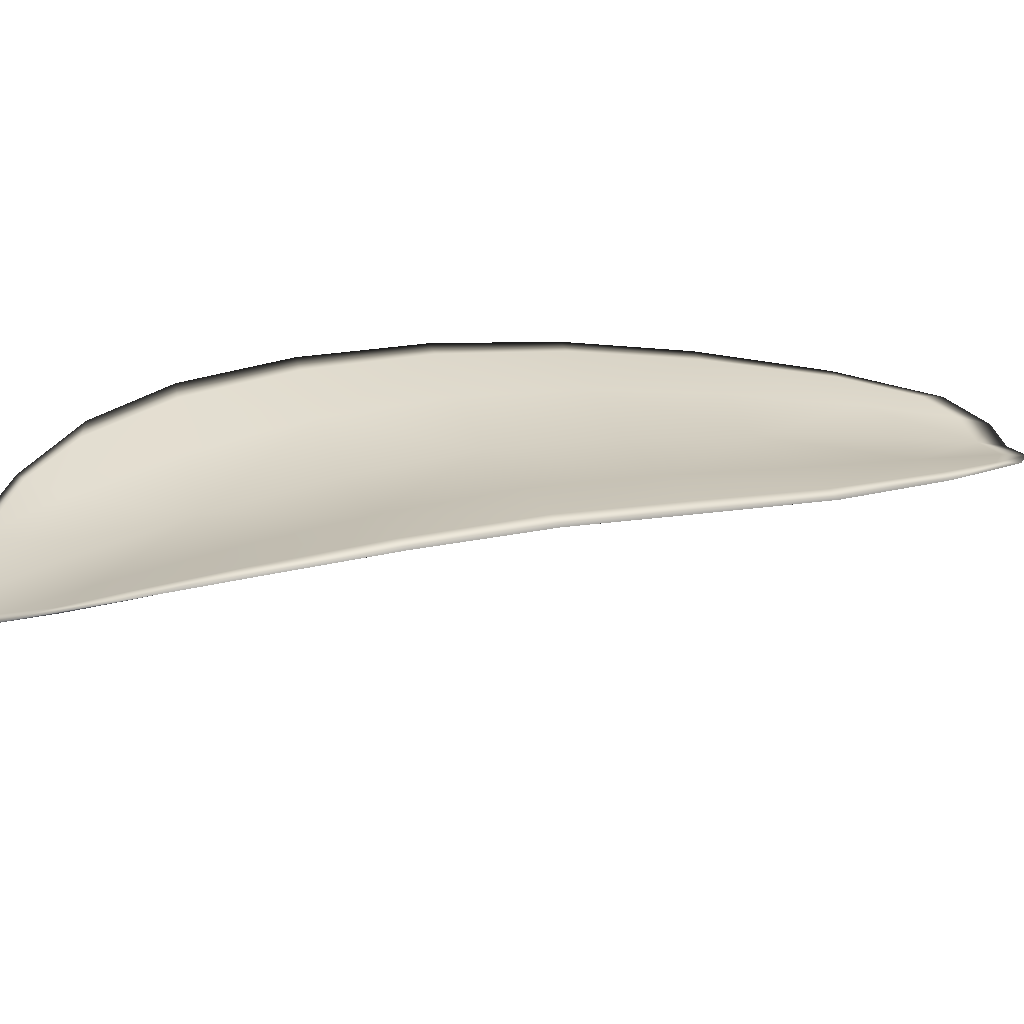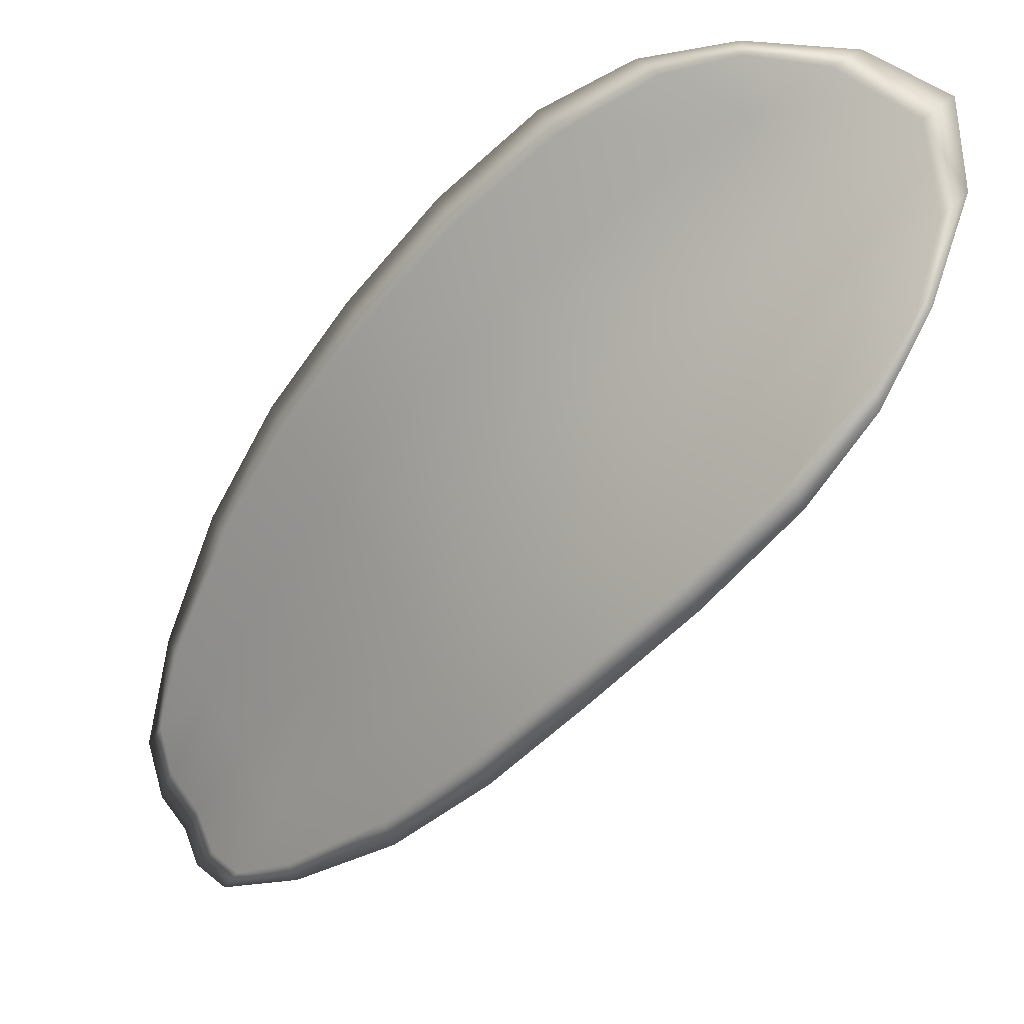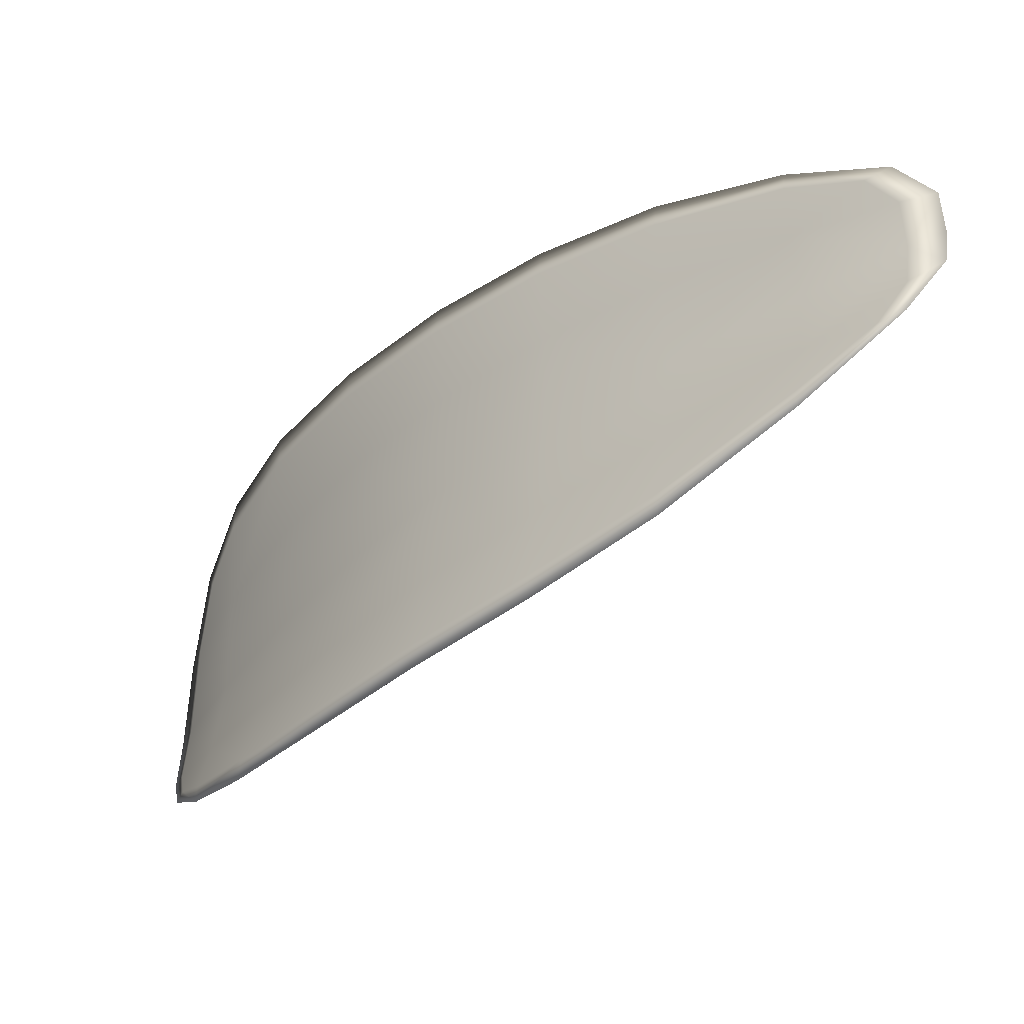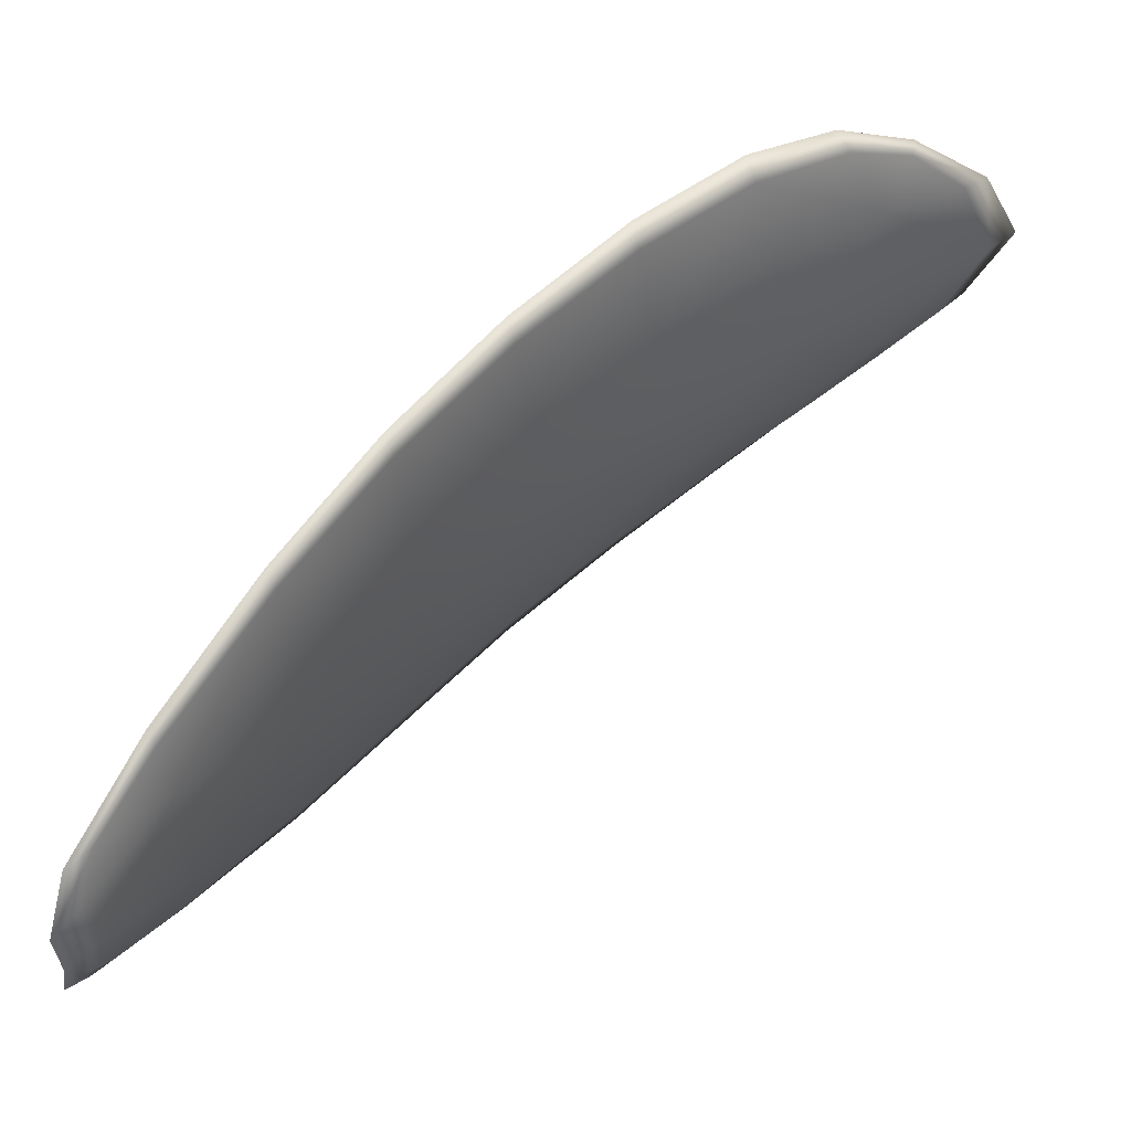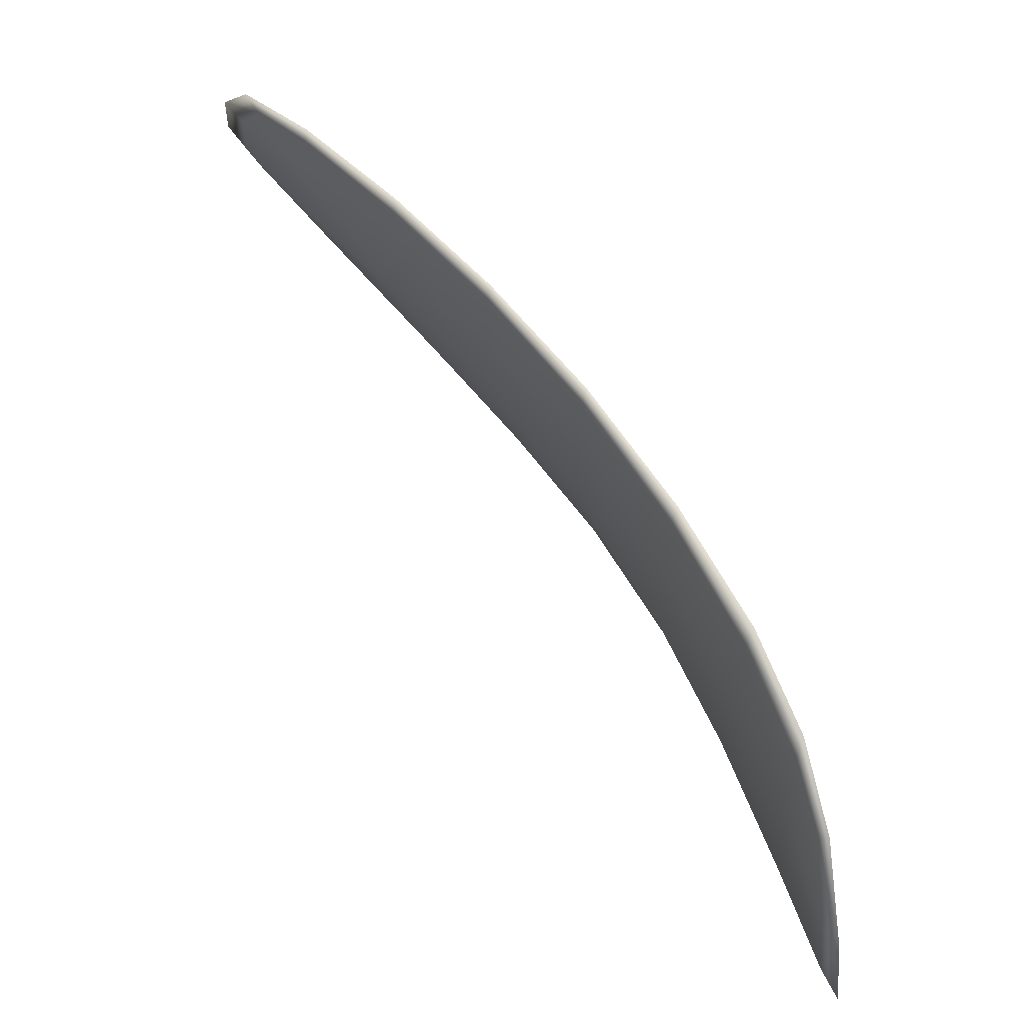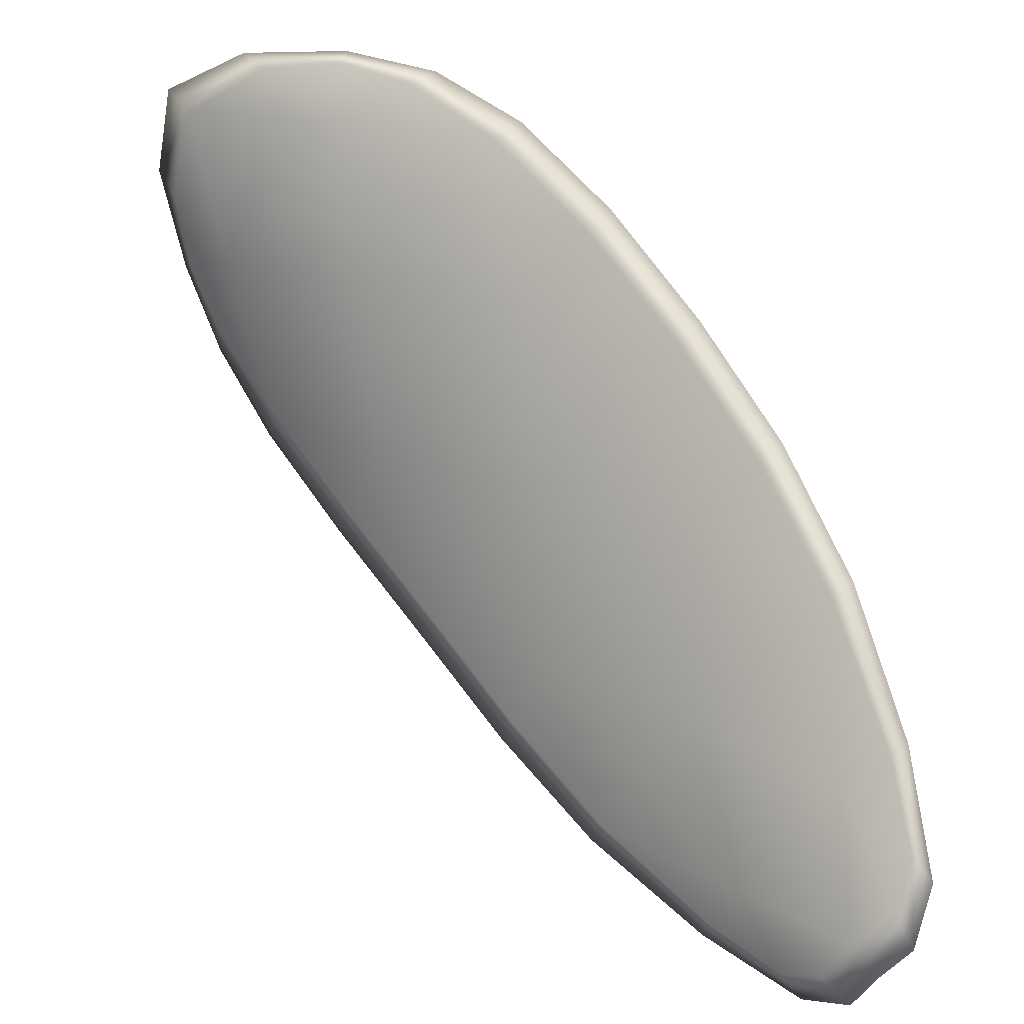
<metadata>
{"format":"obj","ext":"obj","renderer":"f3d","projection":"perspective","resolution":1024,"background":"white","views":[{"elev":-46.4,"azim":-137.9,"up":"+Z"},{"elev":63.5,"azim":-4.9,"up":"+Y"},{"elev":-15.6,"azim":-88.5,"up":"+Z"},{"elev":-35.9,"azim":23.1,"up":"+Y"},{"elev":46.9,"azim":101.7,"up":"+Z"},{"elev":-52.5,"azim":168.3,"up":"+Y"}]}
</metadata>
<code>
v -2.388 0.8046 -1.167
v -2.389 0.8046 -1.169
v -2.392 0.8028 -1.168
v -2.391 0.8029 -1.166
v -2.39 0.8031 -1.163
v -2.389 0.8046 -1.165
v -2.388 0.8053 -1.166
v -2.387 0.8057 -1.168
v -2.387 0.8059 -1.17
v -2.391 0.8047 -1.171
v -2.392 0.8048 -1.173
v -2.395 0.8033 -1.172
v -2.393 0.803 -1.171
v -2.389 0.8058 -1.172
v -2.39 0.8055 -1.173
v -2.4 0.7957 -1.168
v -2.401 0.7959 -1.169
v -2.403 0.7929 -1.168
v -2.402 0.7927 -1.166
v -2.401 0.7926 -1.164
v -2.399 0.7955 -1.165
v -2.397 0.7982 -1.166
v -2.398 0.7984 -1.169
v -2.399 0.7986 -1.171
v -2.398 0.7955 -1.162
v -2.4 0.7926 -1.162
v -2.4 0.7928 -1.16
v -2.397 0.7957 -1.16
v -2.395 0.7984 -1.161
v -2.396 0.7983 -1.163
v -2.393 0.8007 -1.164
v -2.394 0.8006 -1.167
v -2.393 0.801 -1.162
v -2.396 0.8009 -1.17
v -2.397 0.8012 -1.172
v -2.404 0.7898 -1.165
v -2.405 0.79 -1.166
v -2.406 0.7882 -1.165
v -2.405 0.7875 -1.164
v -2.405 0.7873 -1.163
v -2.403 0.7896 -1.163
v -2.403 0.7897 -1.162
v -2.404 0.7874 -1.162
v -2.404 0.7881 -1.161
v -2.402 0.7898 -1.16
v -2.388 0.8044 -1.167
v -2.389 0.8044 -1.169
v -2.387 0.8057 -1.17
v -2.387 0.8056 -1.168
v -2.387 0.8052 -1.166
v -2.388 0.8045 -1.165
v -2.39 0.803 -1.163
v -2.391 0.8027 -1.166
v -2.391 0.8025 -1.168
v -2.39 0.8045 -1.172
v -2.392 0.8047 -1.173
v -2.39 0.8054 -1.173
v -2.389 0.8057 -1.172
v -2.393 0.8028 -1.171
v -2.394 0.8032 -1.173
v -2.4 0.7955 -1.168
v -2.401 0.7957 -1.169
v -2.399 0.7985 -1.171
v -2.398 0.7982 -1.169
v -2.397 0.798 -1.166
v -2.399 0.7953 -1.165
v -2.401 0.7924 -1.164
v -2.402 0.7926 -1.167
v -2.403 0.7928 -1.168
v -2.398 0.7953 -1.163
v -2.396 0.7981 -1.163
v -2.395 0.7983 -1.161
v -2.397 0.7955 -1.16
v -2.4 0.7926 -1.16
v -2.4 0.7925 -1.162
v -2.393 0.8005 -1.164
v -2.394 0.8004 -1.167
v -2.393 0.8008 -1.162
v -2.396 0.8007 -1.17
v -2.397 0.8011 -1.172
v -2.404 0.7896 -1.165
v -2.405 0.7898 -1.166
v -2.403 0.7894 -1.163
v -2.405 0.7872 -1.163
v -2.405 0.7874 -1.164
v -2.406 0.7881 -1.165
v -2.402 0.7895 -1.162
v -2.402 0.7897 -1.16
v -2.404 0.788 -1.161
v -2.404 0.7873 -1.162
v -2.405 0.79 -1.167
v -2.406 0.7876 -1.165
v -2.404 0.793 -1.169
v -2.406 0.7881 -1.165
v -2.405 0.7866 -1.162
v -2.404 0.7875 -1.161
v -2.405 0.7865 -1.163
v -2.404 0.788 -1.161
v -2.389 0.8046 -1.164
v -2.387 0.8055 -1.166
v -2.39 0.8031 -1.163
v -2.387 0.8052 -1.166
v -2.388 0.8061 -1.172
v -2.39 0.8056 -1.173
v -2.386 0.8062 -1.171
v -2.39 0.8054 -1.173
v -2.393 0.8048 -1.173
v -2.395 0.8034 -1.173
v -2.406 0.7867 -1.163
v -2.402 0.7898 -1.16
v -2.4 0.7927 -1.159
v -2.386 0.806 -1.168
v -2.392 0.801 -1.161
v -2.395 0.7984 -1.16
v -2.397 0.8013 -1.172
v -2.4 0.7987 -1.171
v -2.402 0.7959 -1.17
v -2.397 0.7956 -1.16
f 1 2 3
f 1 3 4
f 1 4 5
f 1 5 6
f 1 6 7
f 1 7 8
f 1 8 9
f 1 9 2
f 10 11 12
f 10 12 13
f 10 13 3
f 10 3 2
f 10 2 9
f 10 9 14
f 10 14 15
f 10 15 11
f 16 17 18
f 16 18 19
f 16 19 20
f 16 20 21
f 16 21 22
f 16 22 23
f 16 23 24
f 16 24 17
f 25 21 20
f 25 20 26
f 25 26 27
f 25 27 28
f 25 28 29
f 25 29 30
f 25 30 22
f 25 22 21
f 31 32 22
f 31 22 30
f 31 30 29
f 31 29 33
f 31 33 5
f 31 5 4
f 31 4 3
f 31 3 32
f 34 35 24
f 34 24 23
f 34 23 22
f 34 22 32
f 34 32 3
f 34 3 13
f 34 13 12
f 34 12 35
f 36 37 38
f 36 38 39
f 36 39 40
f 36 40 41
f 36 41 20
f 36 20 19
f 36 19 18
f 36 18 37
f 42 41 40
f 42 40 43
f 42 43 44
f 42 44 45
f 42 45 27
f 42 27 26
f 42 26 20
f 42 20 41
f 46 47 48
f 46 48 49
f 46 49 50
f 46 50 51
f 46 51 52
f 46 52 53
f 46 53 54
f 46 54 47
f 55 56 57
f 55 57 58
f 55 58 48
f 55 48 47
f 55 47 54
f 55 54 59
f 55 59 60
f 55 60 56
f 61 62 63
f 61 63 64
f 61 64 65
f 61 65 66
f 61 66 67
f 61 67 68
f 61 68 69
f 61 69 62
f 70 66 65
f 70 65 71
f 70 71 72
f 70 72 73
f 70 73 74
f 70 74 75
f 70 75 67
f 70 67 66
f 76 77 54
f 76 54 53
f 76 53 52
f 76 52 78
f 76 78 72
f 76 72 71
f 76 71 65
f 76 65 77
f 79 80 60
f 79 60 59
f 79 59 54
f 79 54 77
f 79 77 65
f 79 65 64
f 79 64 63
f 79 63 80
f 81 82 69
f 81 69 68
f 81 68 67
f 81 67 83
f 81 83 84
f 81 84 85
f 81 85 86
f 81 86 82
f 87 83 67
f 87 67 75
f 87 75 74
f 87 74 88
f 87 88 89
f 87 89 90
f 87 90 84
f 87 84 83
f 91 92 38
f 91 38 37
f 91 37 18
f 91 18 93
f 91 93 69
f 91 69 82
f 91 82 94
f 91 94 92
f 95 96 44
f 95 44 43
f 95 43 40
f 95 40 97
f 95 97 84
f 95 84 90
f 95 90 98
f 95 98 96
f 99 100 7
f 99 7 6
f 99 6 5
f 99 5 101
f 99 101 52
f 99 52 51
f 99 51 102
f 99 102 100
f 103 104 15
f 103 15 14
f 103 14 9
f 103 9 105
f 103 105 48
f 103 48 58
f 103 58 106
f 103 106 104
f 107 108 12
f 107 12 11
f 107 11 15
f 107 15 104
f 107 104 106
f 107 106 56
f 107 56 60
f 107 60 108
f 109 97 40
f 109 40 39
f 109 39 38
f 109 38 92
f 109 92 94
f 109 94 85
f 109 85 84
f 109 84 97
f 110 111 27
f 110 27 45
f 110 45 44
f 110 44 96
f 110 96 98
f 110 98 88
f 110 88 74
f 110 74 111
f 112 105 9
f 112 9 8
f 112 8 7
f 112 7 100
f 112 100 102
f 112 102 49
f 112 49 48
f 112 48 105
f 113 101 5
f 113 5 33
f 113 33 29
f 113 29 114
f 113 114 72
f 113 72 78
f 113 78 52
f 113 52 101
f 115 116 24
f 115 24 35
f 115 35 12
f 115 12 108
f 115 108 60
f 115 60 80
f 115 80 63
f 115 63 116
f 117 93 18
f 117 18 17
f 117 17 24
f 117 24 116
f 117 116 63
f 117 63 62
f 117 62 69
f 117 69 93
f 118 114 29
f 118 29 28
f 118 28 27
f 118 27 111
f 118 111 74
f 118 74 73
f 118 73 72
f 118 72 114

</code>
